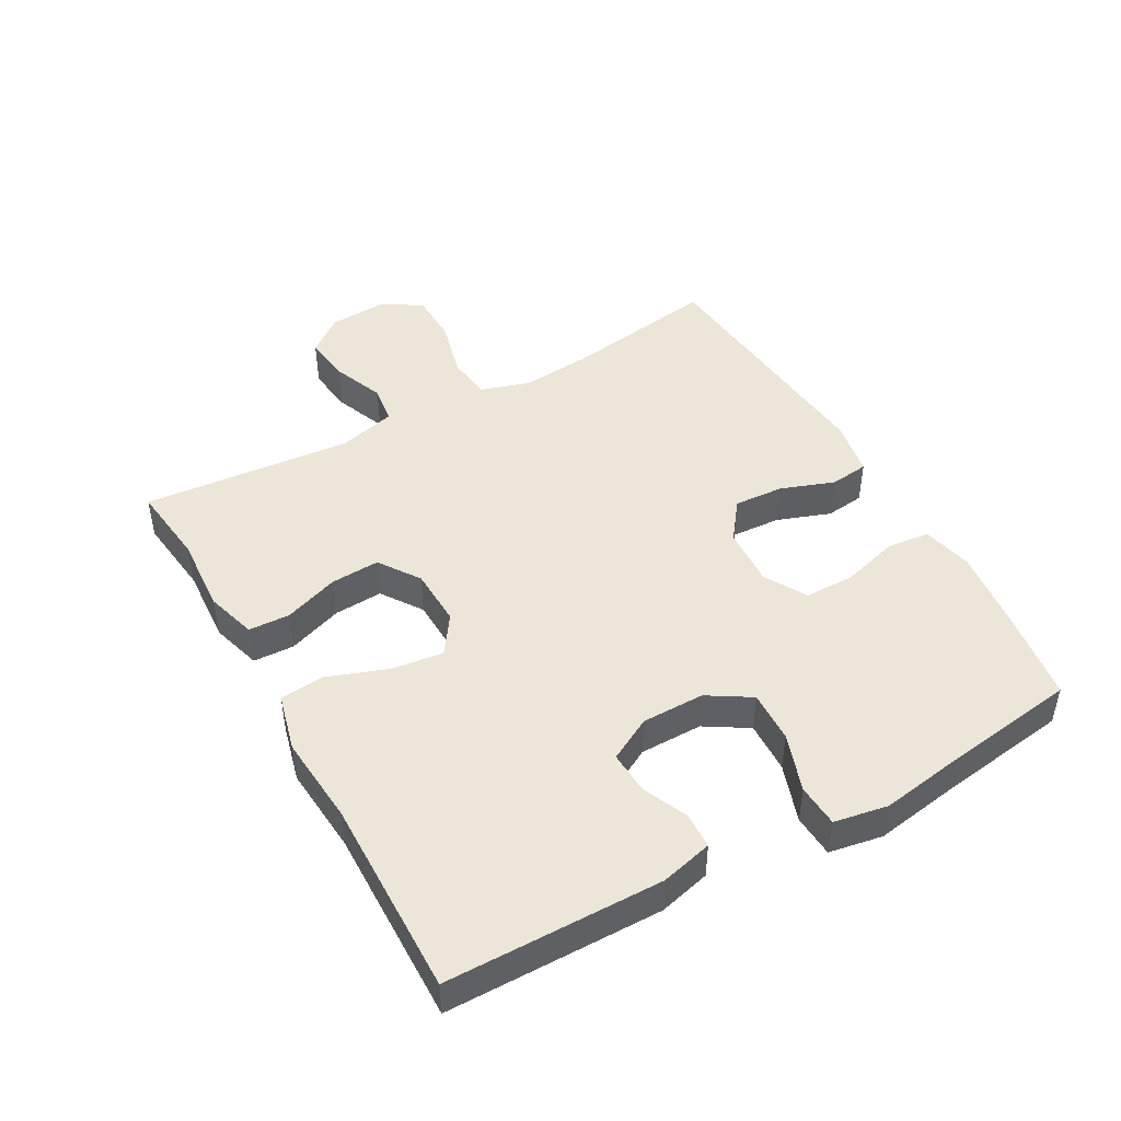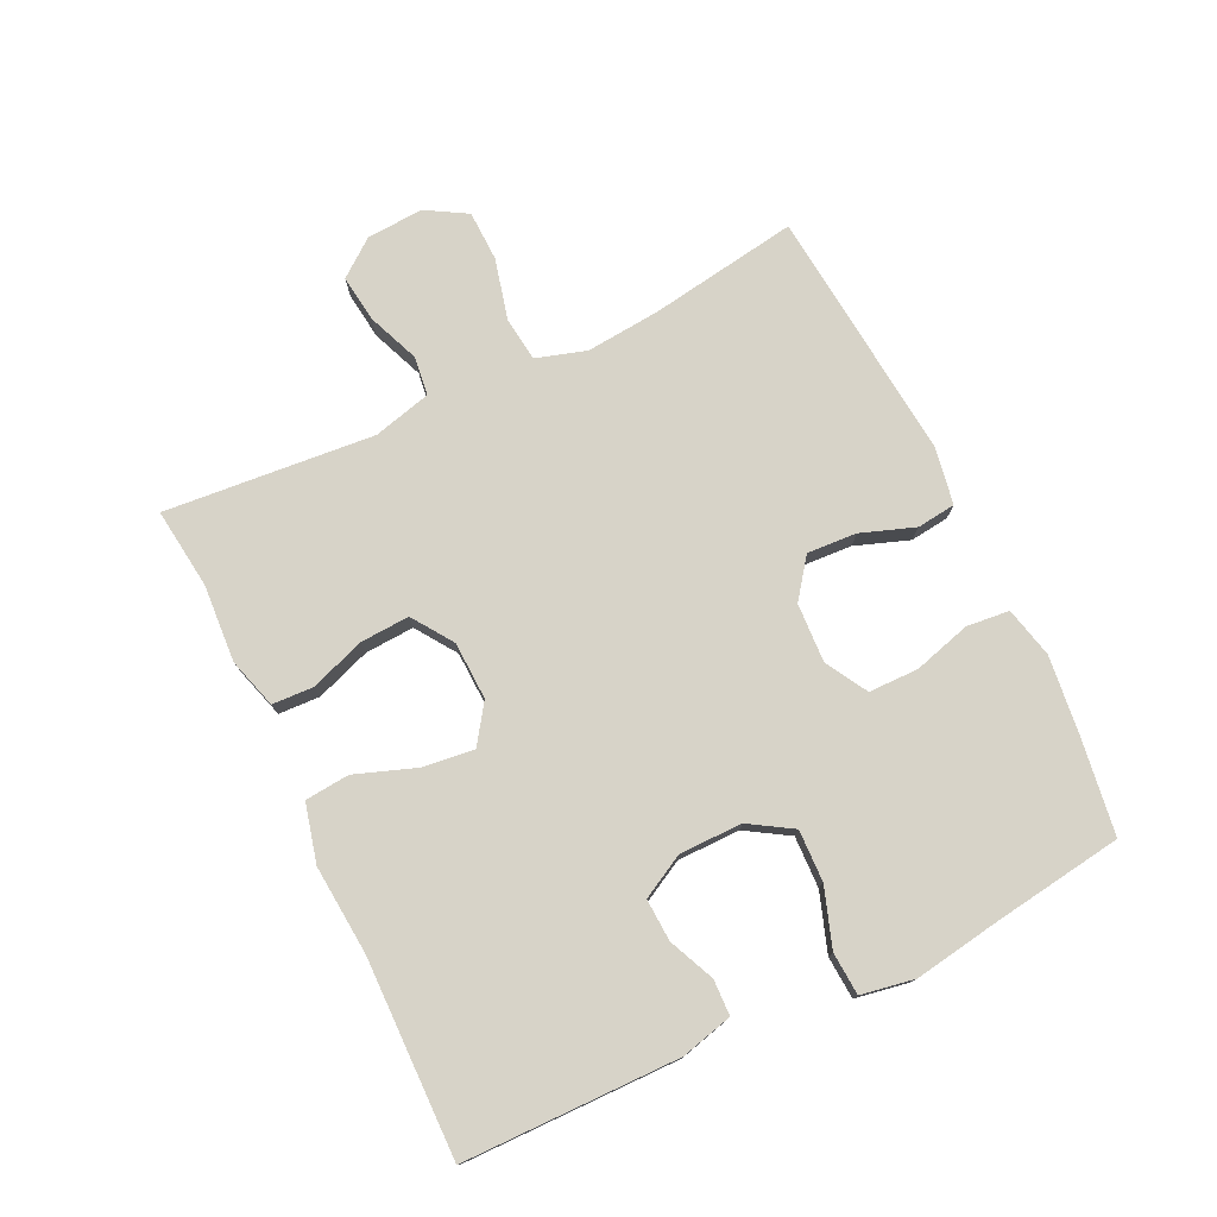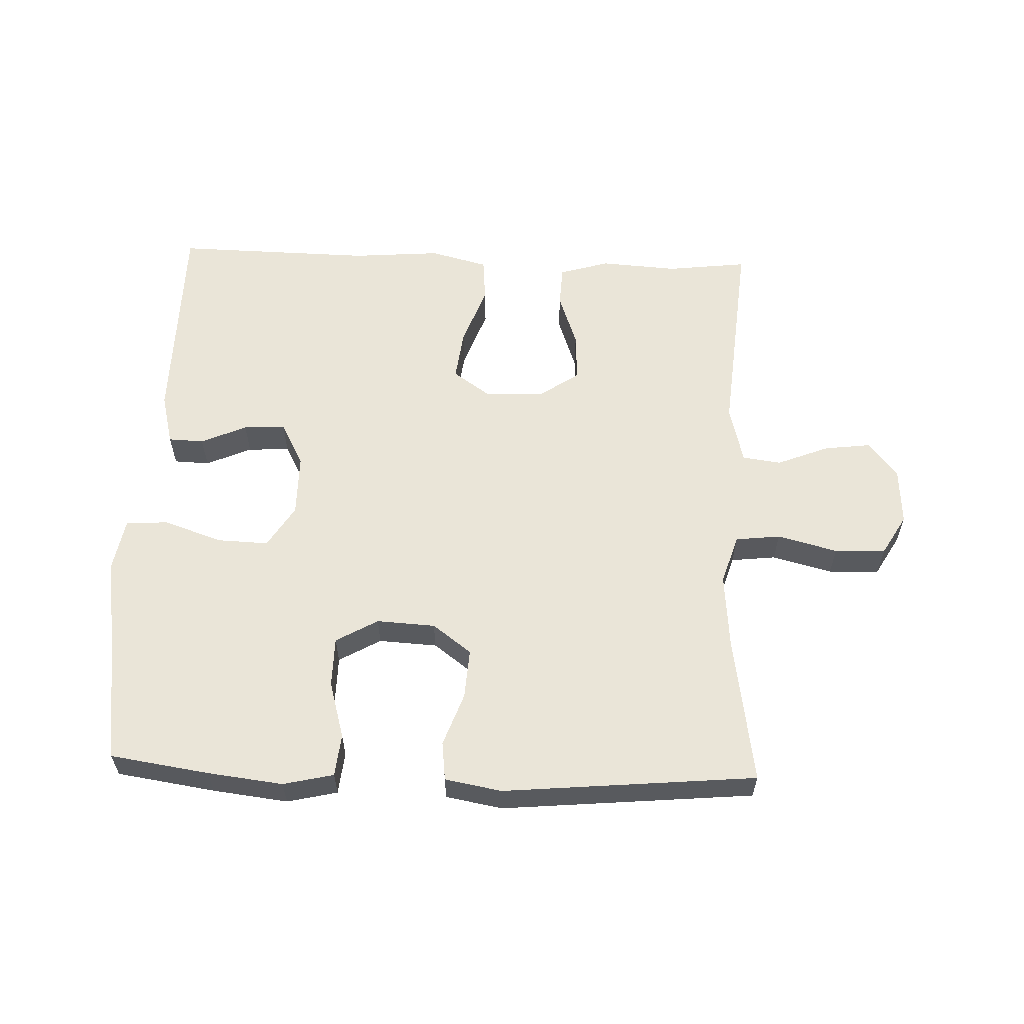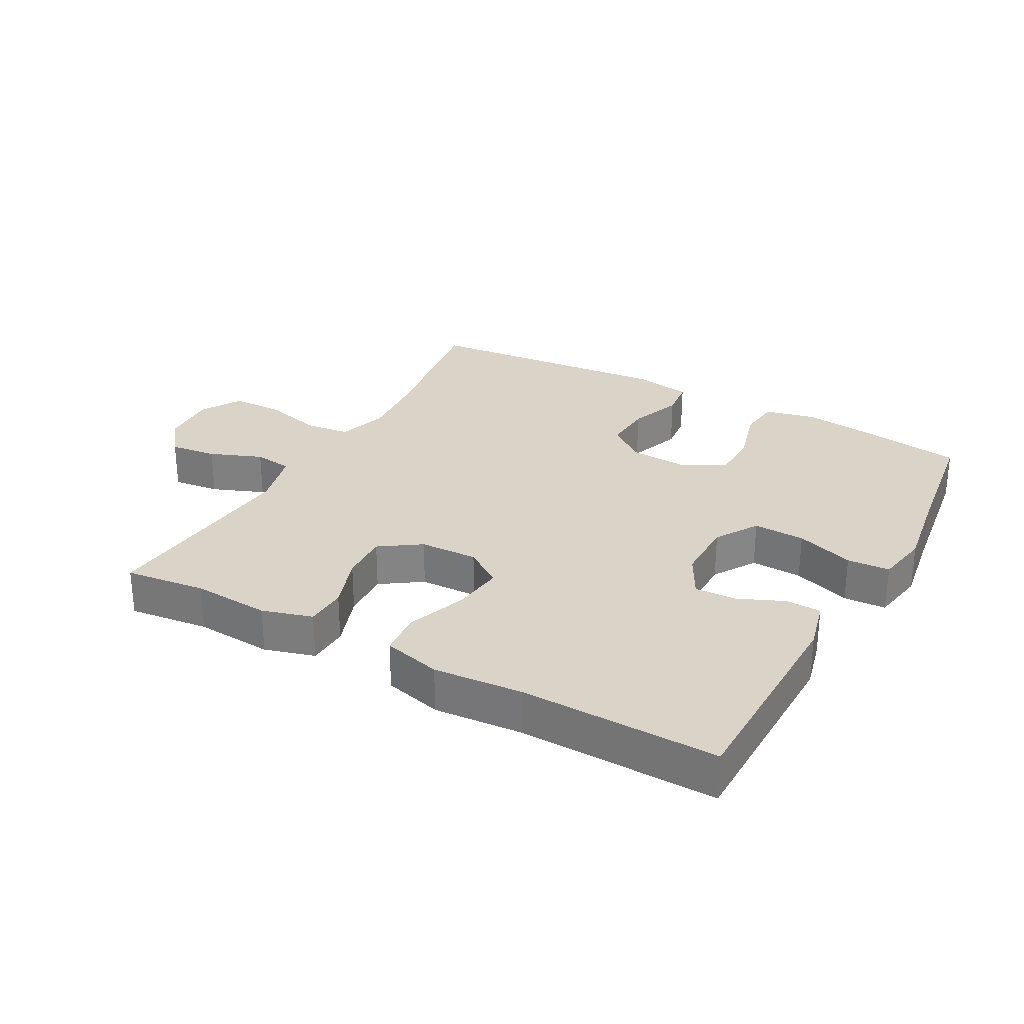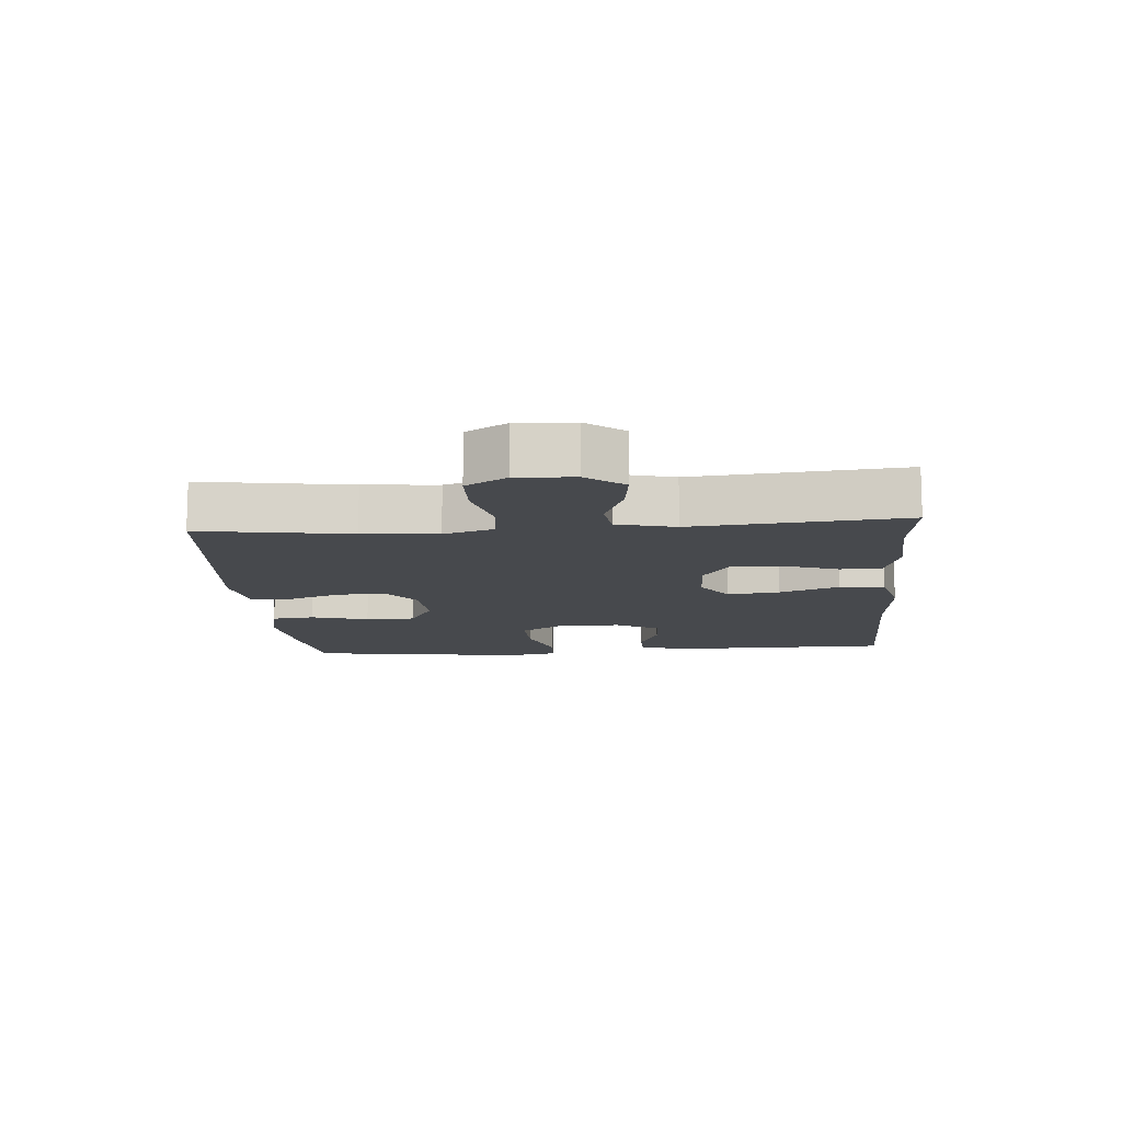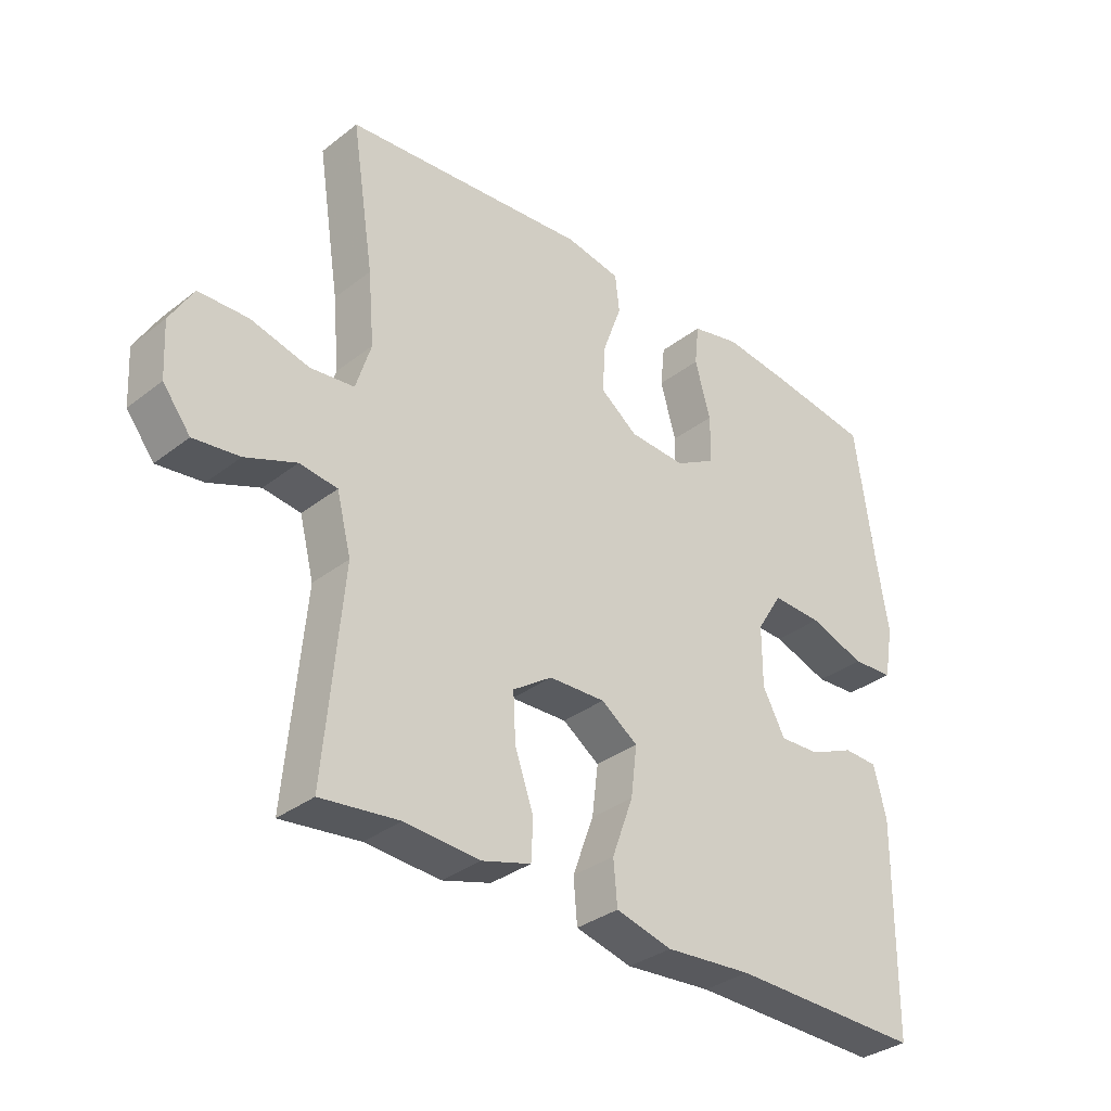
<metadata>
{"format":"obj","ext":"obj","renderer":"f3d","projection":"perspective","resolution":1024,"background":"white","views":[{"elev":46.4,"azim":-119.3,"up":"+Y"},{"elev":76.6,"azim":-115.8,"up":"+Y"},{"elev":59.1,"azim":2.1,"up":"+Y"},{"elev":28.8,"azim":-151.1,"up":"+Y"},{"elev":-12.2,"azim":94.6,"up":"+Y"},{"elev":-33.7,"azim":136.4,"up":"+Z"}]}
</metadata>
<code>
v -0.5 0.07 -0.5
v -0.504 0.07 -0.166
v -0.484 0.07 -0.086
v -0.429 0.07 -0.084
v -0.358 0.07 -0.115
v -0.293 0.07 -0.118
v -0.257 0.07 -0.051
v -0.257 0.07 0.046
v -0.298 0.07 0.112
v -0.378 0.07 0.109
v -0.468 0.07 0.078
v -0.534 0.07 0.082
v -0.549 0.07 0.165
v -0.529 0.07 0.292
v -0.5 0.07 0.5
v -0.347 0.07 0.523
v -0.23 0.07 0.537
v -0.152 0.07 0.519
v -0.145 0.07 0.453
v -0.17 0.07 0.364
v -0.169 0.07 0.287
v -0.104 0.07 0.25
v -0.013 0.07 0.255
v 0.047 0.07 0.3
v 0.042 0.07 0.377
v 0.012 0.07 0.46
v 0.019 0.07 0.52
v 0.107 0.07 0.536
v 0.5 0.07 0.5
v 0.464 0.07 0.268
v 0.454 0.07 0.153
v 0.478 0.07 0.076
v 0.548 0.07 0.068
v 0.641 0.07 0.092
v 0.72 0.07 0.09
v 0.757 0.07 0.027
v 0.752 0.07 -0.061
v 0.708 0.07 -0.118
v 0.635 0.07 -0.109
v 0.554 0.07 -0.077
v 0.494 0.07 -0.085
v 0.471 0.07 -0.175
v 0.5 0.07 -0.5
v 0.375 0.07 -0.485
v 0.255 0.07 -0.493
v 0.177 0.07 -0.47
v 0.174 0.07 -0.406
v 0.204 0.07 -0.321
v 0.208 0.07 -0.245
v 0.145 0.07 -0.202
v 0.055 0.07 -0.199
v -0.004 0.07 -0.24
v 0.006 0.07 -0.32
v 0.04 0.07 -0.413
v 0.034 0.07 -0.482
v -0.056 0.07 -0.505
v -0.194 0.07 -0.494
v -0.5 0 -0.5
v -0.504 0 -0.166
v -0.484 0 -0.086
v -0.429 0 -0.084
v -0.358 0 -0.115
v -0.293 0 -0.118
v -0.257 0 -0.051
v -0.257 0 0.046
v -0.298 0 0.112
v -0.378 0 0.109
v -0.468 0 0.078
v -0.534 0 0.082
v -0.549 0 0.165
v -0.529 0 0.292
v -0.5 0 0.5
v -0.347 0 0.523
v -0.23 0 0.537
v -0.152 0 0.519
v -0.145 0 0.453
v -0.17 0 0.364
v -0.169 0 0.287
v -0.104 0 0.25
v -0.013 0 0.255
v 0.047 0 0.3
v 0.042 0 0.377
v 0.012 0 0.46
v 0.019 0 0.52
v 0.107 0 0.536
v 0.5 0 0.5
v 0.464 0 0.268
v 0.454 0 0.153
v 0.478 0 0.076
v 0.548 0 0.068
v 0.641 0 0.092
v 0.72 0 0.09
v 0.757 0 0.027
v 0.752 0 -0.061
v 0.708 0 -0.118
v 0.635 0 -0.109
v 0.554 0 -0.077
v 0.494 0 -0.085
v 0.471 0 -0.175
v 0.5 0 -0.5
v 0.375 0 -0.485
v 0.255 0 -0.493
v 0.177 0 -0.47
v 0.174 0 -0.406
v 0.204 0 -0.321
v 0.208 0 -0.245
v 0.145 0 -0.202
v 0.055 0 -0.199
v -0.004 0 -0.24
v 0.006 0 -0.32
v 0.04 0 -0.413
v 0.034 0 -0.482
v -0.056 0 -0.505
v -0.194 0 -0.494
f 54 55 56 57
f 53 54 57 1
f 52 53 1 2
f 51 52 2
f 50 51 2
f 45 46 47 48
f 44 45 48 49
f 42 43 44 49
f 41 42 49 50
f 37 38 39 40
f 35 36 37 40
f 33 34 35 40
f 32 33 40 41
f 31 32 41 50
f 27 28 29 30
f 25 26 27 30
f 24 25 30 31
f 23 24 31 50
f 17 18 19 20
f 17 20 21
f 14 15 16 17
f 14 17 21
f 13 14 21 22
f 10 11 12 13
f 9 10 13 22
f 2 3 4 5
f 2 5 6
f 50 2 6
f 23 50 6 7
f 8 9 22 23
f 7 8 23
f 114 113 112 111
f 58 114 111 110
f 59 58 110 109
f 59 109 108
f 59 108 107
f 105 104 103 102
f 106 105 102 101
f 106 101 100 99
f 107 106 99 98
f 97 96 95 94
f 97 94 93 92
f 97 92 91 90
f 98 97 90 89
f 107 98 89 88
f 87 86 85 84
f 87 84 83 82
f 88 87 82 81
f 107 88 81 80
f 77 76 75 74
f 78 77 74
f 74 73 72 71
f 78 74 71
f 79 78 71 70
f 70 69 68 67
f 79 70 67 66
f 62 61 60 59
f 63 62 59
f 63 59 107
f 64 63 107 80
f 80 79 66 65
f 80 65 64
f 1 58 59 2
f 2 59 60 3
f 3 60 61 4
f 4 61 62 5
f 5 62 63 6
f 6 63 64 7
f 7 64 65 8
f 8 65 66 9
f 9 66 67 10
f 10 67 68 11
f 11 68 69 12
f 12 69 70 13
f 13 70 71 14
f 14 71 72 15
f 15 72 73 16
f 16 73 74 17
f 17 74 75 18
f 18 75 76 19
f 19 76 77 20
f 20 77 78 21
f 21 78 79 22
f 22 79 80 23
f 23 80 81 24
f 24 81 82 25
f 25 82 83 26
f 26 83 84 27
f 27 84 85 28
f 28 85 86 29
f 29 86 87 30
f 30 87 88 31
f 31 88 89 32
f 32 89 90 33
f 33 90 91 34
f 34 91 92 35
f 35 92 93 36
f 36 93 94 37
f 37 94 95 38
f 38 95 96 39
f 39 96 97 40
f 40 97 98 41
f 41 98 99 42
f 42 99 100 43
f 43 100 101 44
f 44 101 102 45
f 45 102 103 46
f 46 103 104 47
f 47 104 105 48
f 48 105 106 49
f 49 106 107 50
f 50 107 108 51
f 51 108 109 52
f 52 109 110 53
f 53 110 111 54
f 54 111 112 55
f 55 112 113 56
f 56 113 114 57
f 57 114 58 1

</code>
